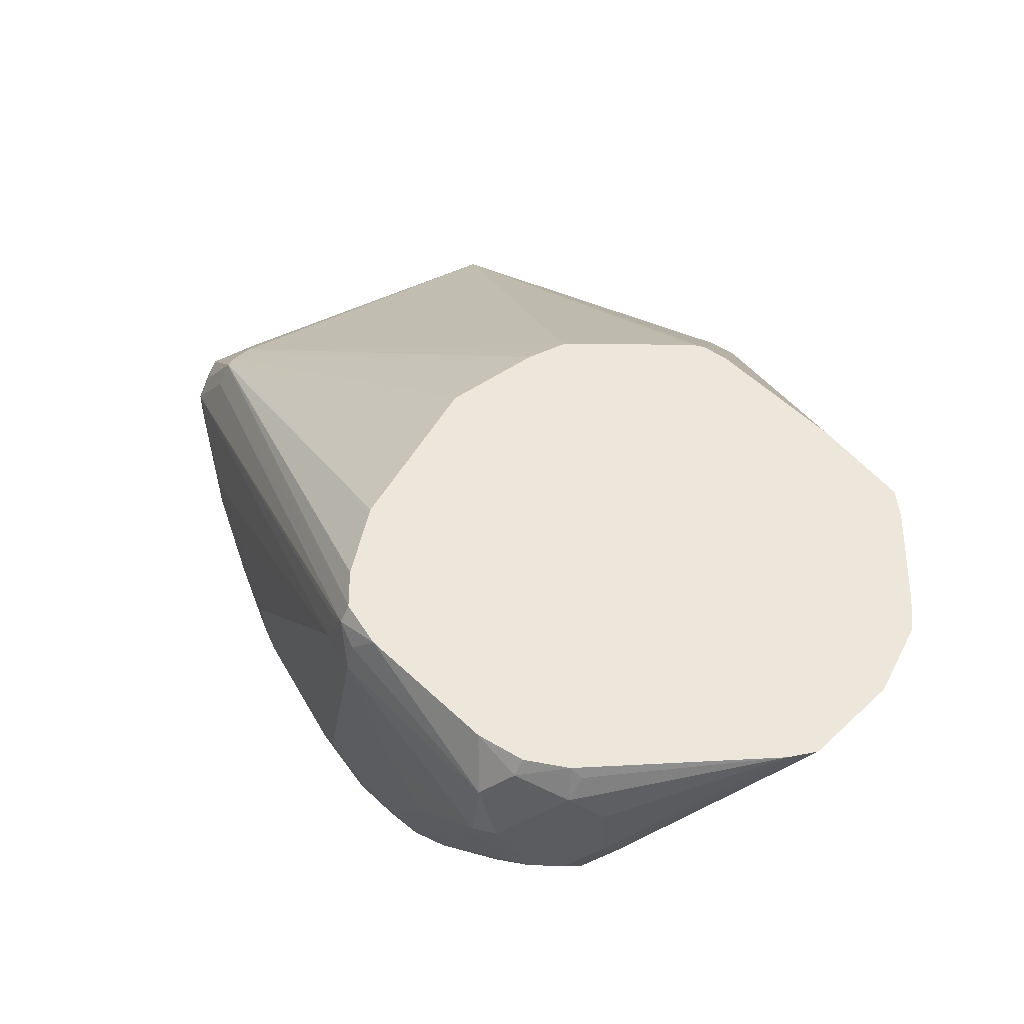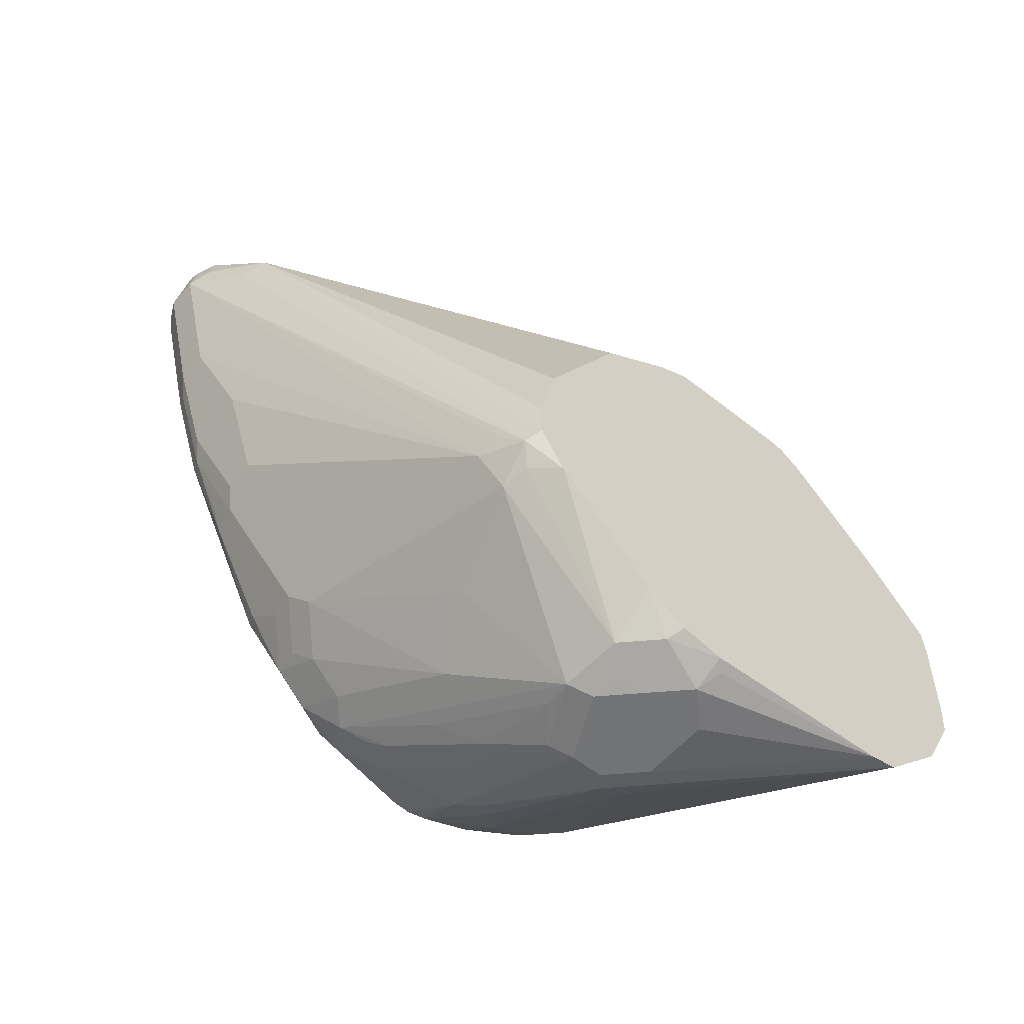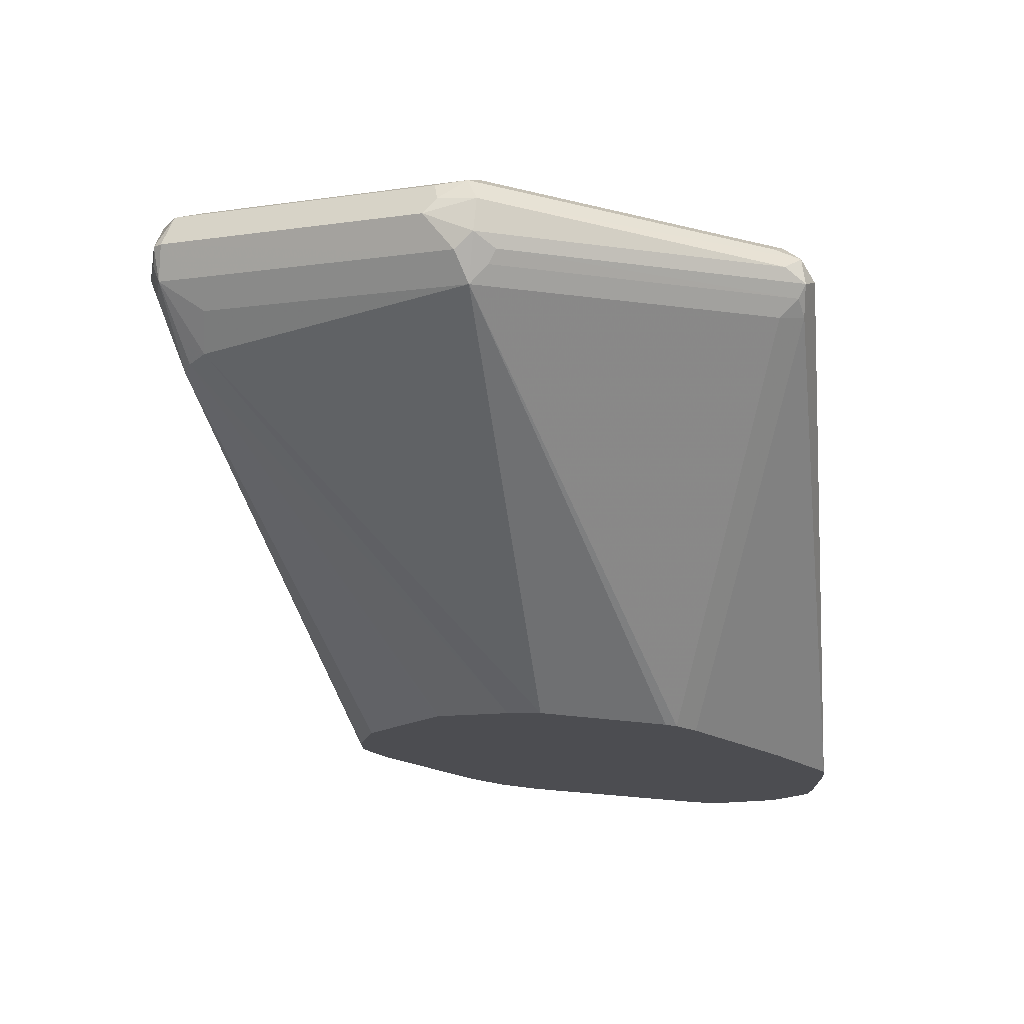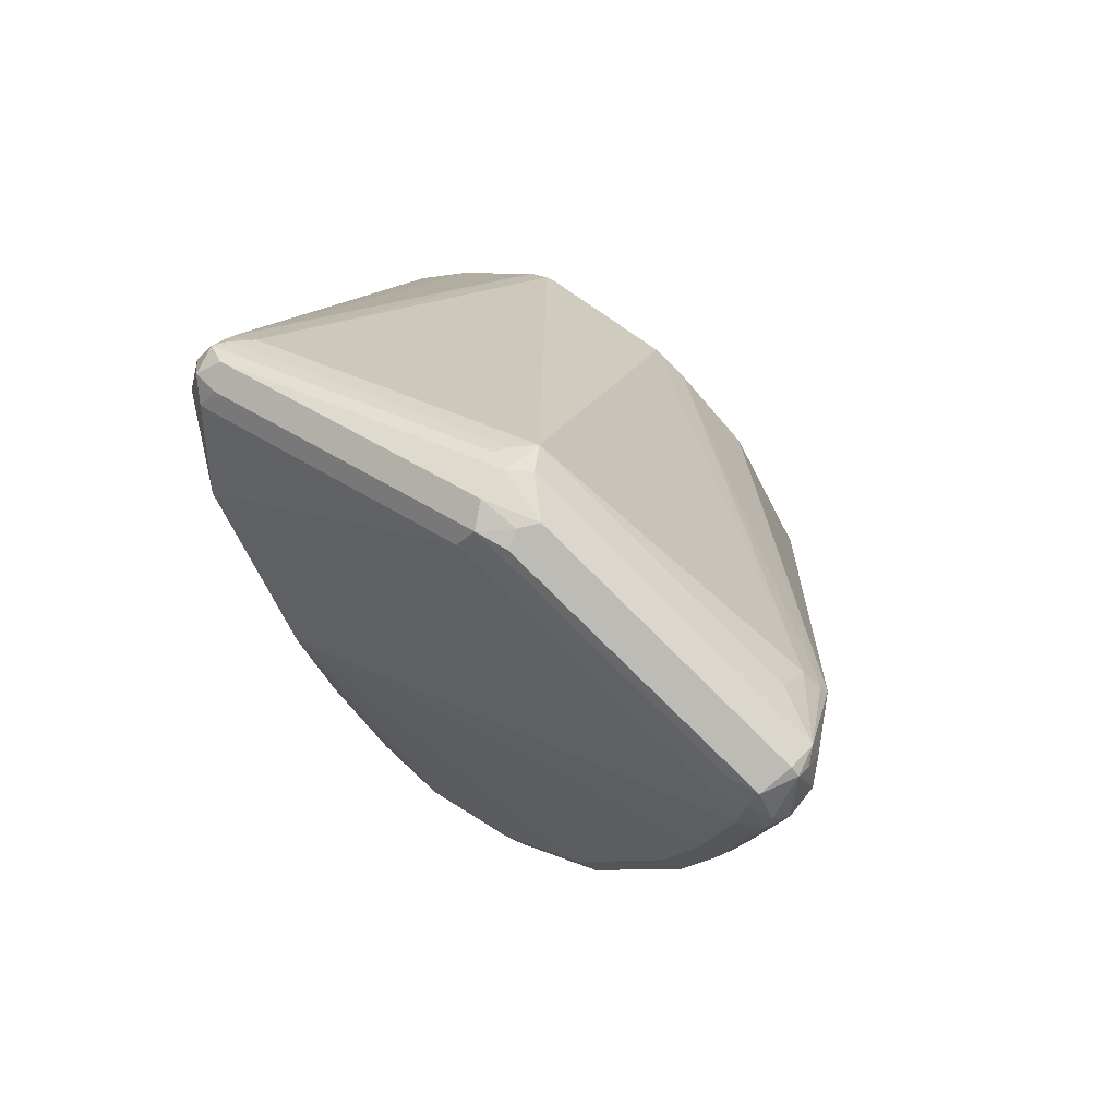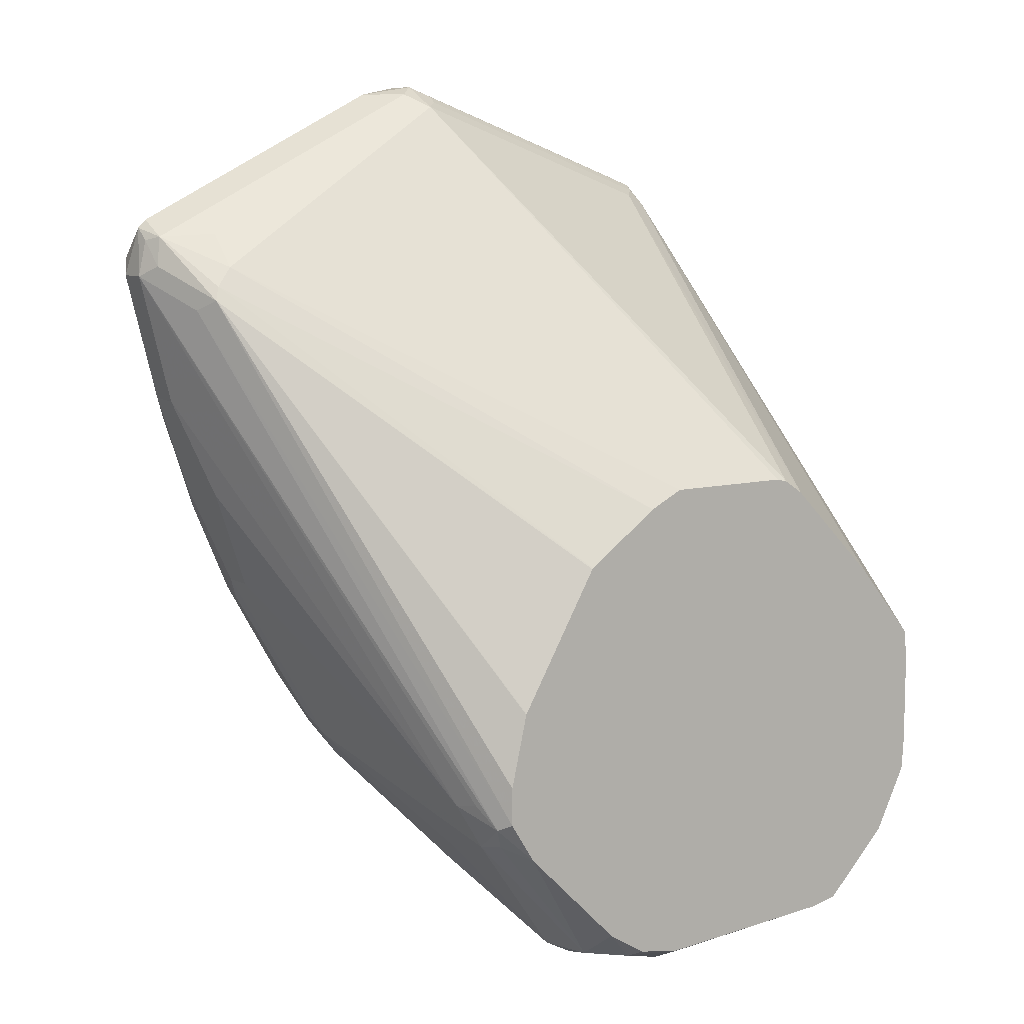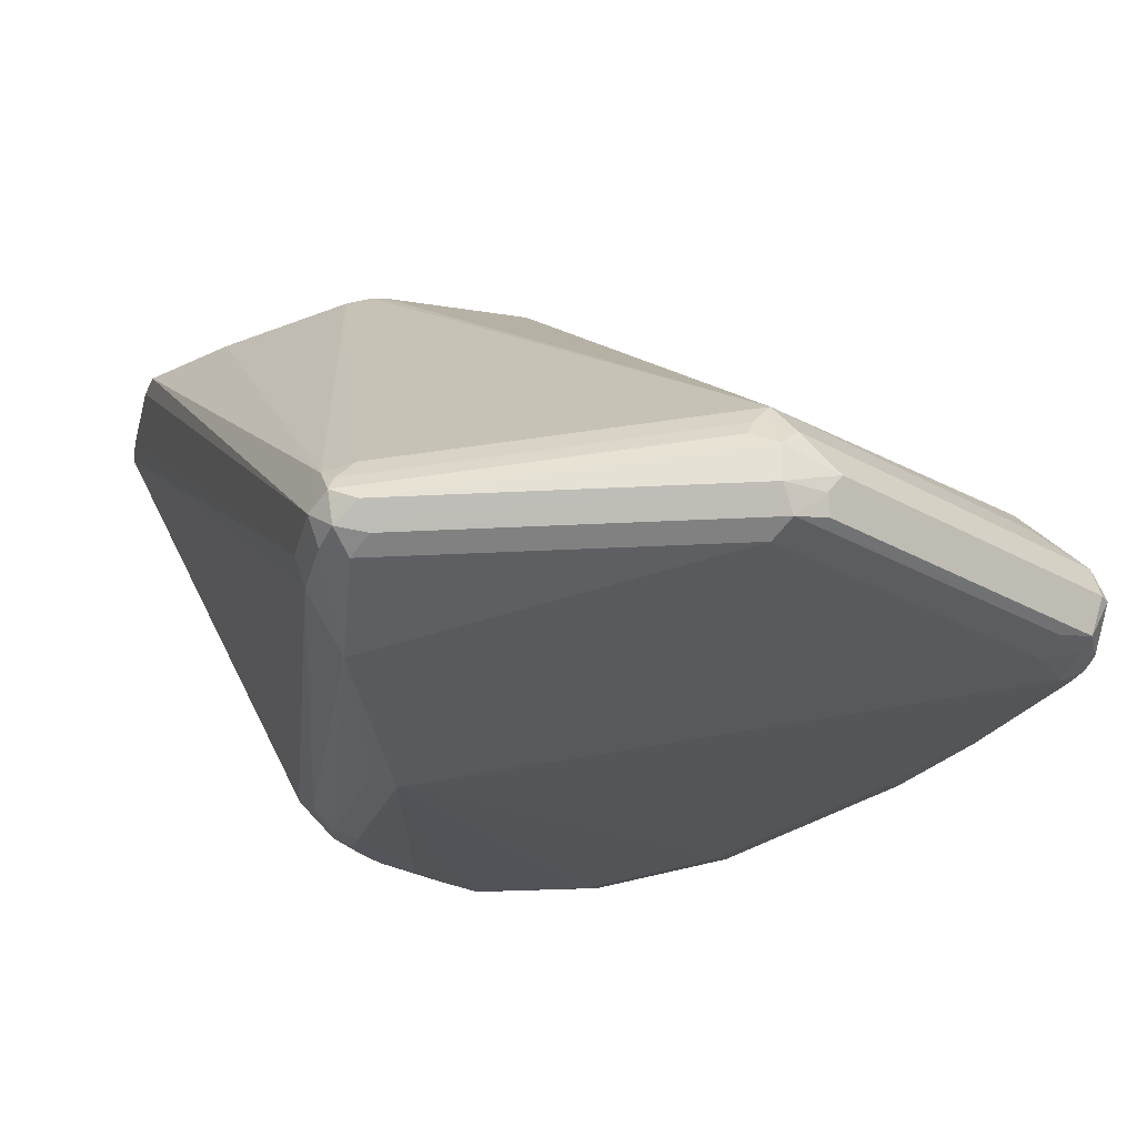
<metadata>
{"format":"obj","ext":"obj","renderer":"f3d","projection":"perspective","resolution":1024,"background":"white","views":[{"elev":-35.3,"azim":179.7,"up":"+Z"},{"elev":-55.9,"azim":140.1,"up":"+Z"},{"elev":73.8,"azim":-174.6,"up":"+Z"},{"elev":65.3,"azim":38.0,"up":"+Z"},{"elev":9.1,"azim":145.8,"up":"+Z"},{"elev":-28.5,"azim":-13.8,"up":"+Y"}]}
</metadata>
<code>
v 0.03984 -0.3133 0.2438
v 0.0409 -0.3133 0.2525
v 0.03984 -0.3133 0.2155
v 0.06846 -0.4302 0.3911
v 0.05904 -0.3133 0.2742
v 0.0709 -0.4192 0.3911
v 0.04054 -0.3133 0.2055
v 0.06846 -0.4302 0.3716
v 0.07173 -0.4368 0.3879
v 0.07335 -0.4351 0.396
v 0.07173 -0.427 0.3976
v 0.06357 -0.3133 0.2787
v 0.07335 -0.4229 0.396
v 0.07825 -0.4172 0.3944
v 0.08766 -0.3133 0.3028
v 0.08312 -0.3133 0.2982
v 0.06881 -0.3133 0.284
v 0.05031 -0.3133 0.186
v 0.09291 -0.4254 0.2225
v 0.09128 -0.427 0.2314
v 0.07173 -0.4368 0.3683
v 0.07825 -0.44 0.3911
v 0.08312 -0.4474 0.3569
v 0.0815 -0.4368 0.3976
v 0.1695 -0.4368 0.427
v 0.1662 -0.4302 0.4303
v 0.07825 -0.4302 0.4009
v 0.1597 -0.4172 0.427
v 0.1613 -0.4131 0.4254
v 0.1662 -0.4074 0.4237
v 0.09396 -0.3133 0.307
v 0.08872 -0.3133 0.3035
v 0.05867 -0.3133 0.1776
v 0.09291 -0.4156 0.2127
v 0.1027 -0.4351 0.2225
v 0.09453 -0.4335 0.238
v 0.1125 -0.4351 0.2127
v 0.1662 -0.44 0.4205
v 0.1011 -0.4466 0.2901
v 0.1076 -0.4498 0.2934
v 0.2444 -0.44 0.3813
v 0.1011 -0.4368 0.2314
v 0.1785 -0.4351 0.4254
v 0.1772 -0.4302 0.4278
v 0.2477 -0.4368 0.3879
v 0.2567 -0.4351 0.3863
v 0.1809 -0.4254 0.4278
v 0.1662 -0.4205 0.4303
v 0.1711 -0.4156 0.4278
v 0.1809 -0.4156 0.4229
v 0.2444 -0.4074 0.3846
v 0.2444 -0.3977 0.3748
v 0.1366 -0.3133 0.3078
v 0.09745 -0.3133 0.3078
v 0.06986 -0.3133 0.1664
v 0.1027 -0.4156 0.2029
v 0.1125 -0.4254 0.2029
v 0.1076 -0.4376 0.2237
v 0.1271 -0.4335 0.2021
v 0.1174 -0.4376 0.2139
v 0.2347 -0.44 0.3031
v 0.2444 -0.44 0.3325
v 0.2542 -0.44 0.3716
v 0.1076 -0.44 0.2347
v 0.1271 -0.44 0.2152
v 0.1467 -0.44 0.2054
v 0.176 -0.44 0.2152
v 0.1956 -0.44 0.2347
v 0.2053 -0.44 0.2445
v 0.2555 -0.4376 0.3813
v 0.2591 -0.4254 0.3887
v 0.2616 -0.4351 0.3765
v 0.2616 -0.4254 0.3863
v 0.2493 -0.4156 0.3887
v 0.2591 -0.4156 0.3838
v 0.2518 -0.4009 0.3728
v 0.2493 -0.396 0.3691
v 0.1469 -0.3133 0.3028
v 0.07825 -0.3133 0.1646
v 0.1271 -0.352 0.1565
v 0.1222 -0.3569 0.1589
v 0.1222 -0.3667 0.1638
v 0.1271 -0.4205 0.1919
v 0.1222 -0.4254 0.198
v 0.1418 -0.4351 0.198
v 0.1369 -0.4376 0.2041
v 0.2396 -0.4376 0.2982
v 0.2493 -0.4376 0.3276
v 0.2591 -0.4376 0.3667
v 0.2608 -0.4368 0.3716
v 0.1467 -0.4368 0.1989
v 0.1516 -0.4376 0.2005
v 0.1809 -0.4376 0.2102
v 0.1907 -0.4376 0.22
v 0.2102 -0.4376 0.2396
v 0.264 -0.4302 0.3716
v 0.264 -0.4205 0.3716
v 0.2616 -0.4205 0.3826
v 0.2608 -0.414 0.3748
v 0.251 -0.3944 0.3651
v 0.1691 -0.3133 0.287
v 0.1366 -0.3133 0.1612
v 0.1337 -0.3162 0.1597
v 0.1369 -0.3227 0.1565
v 0.1271 -0.3325 0.1565
v 0.1369 -0.3618 0.1565
v 0.132 -0.3667 0.1589
v 0.1369 -0.4107 0.1821
v 0.1467 -0.414 0.1825
v 0.2412 -0.4335 0.2966
v 0.2298 -0.4327 0.2689
v 0.251 -0.4335 0.3259
v 0.2542 -0.4302 0.3325
v 0.1662 -0.4237 0.1923
v 0.176 -0.4335 0.2021
v 0.1907 -0.4327 0.2102
v 0.2004 -0.4327 0.22
v 0.2119 -0.4335 0.238
v 0.2542 -0.4009 0.3618
v 0.2542 -0.4205 0.3325
v 0.2053 -0.3325 0.2152
v 0.2037 -0.3243 0.2168
v 0.2004 -0.3178 0.2102
v 0.1694 -0.3133 0.2867
v 0.1982 -0.3133 0.2125
v 0.1982 -0.3133 0.224
v 0.1932 -0.3133 0.2457
v 0.1931 -0.3133 0.2459
v 0.1493 -0.3133 0.1636
v 0.1516 -0.3178 0.1614
v 0.1451 -0.3243 0.1581
v 0.1467 -0.3325 0.1565
v 0.1467 -0.3618 0.1565
v 0.1369 -0.3683 0.1597
v 0.1418 -0.4058 0.1785
v 0.1467 -0.3814 0.1662
v 0.1564 -0.4021 0.1785
v 0.2444 -0.4302 0.3031
v 0.2322 -0.4315 0.2738
v 0.2314 -0.4237 0.2673
v 0.2347 -0.4205 0.2738
v 0.2102 -0.4229 0.2298
v 0.2119 -0.414 0.2282
v 0.1711 -0.418 0.1907
v 0.176 -0.4192 0.1931
v 0.1809 -0.4278 0.2005
v 0.1825 -0.4237 0.1989
v 0.189 -0.4172 0.2021
v 0.1988 -0.4172 0.2119
v 0.2021 -0.4237 0.2184
v 0.2347 -0.4107 0.2738
v 0.2444 -0.4107 0.3031
v 0.2021 -0.3357 0.2086
v 0.1988 -0.3292 0.2021
v 0.1972 -0.3211 0.2037
v 0.1907 -0.3133 0.2005
v 0.1613 -0.3133 0.1711
v 0.1613 -0.3276 0.1614
v 0.1548 -0.3341 0.1581
v 0.1564 -0.3423 0.1565
v 0.163 -0.3455 0.1597
v 0.1532 -0.3651 0.1597
v 0.1564 -0.3826 0.1687
v 0.1467 -0.3683 0.1597
v 0.1727 -0.414 0.1891
v 0.2282 -0.4172 0.2608
v 0.2086 -0.4074 0.2217
v 0.2151 -0.4107 0.2347
v 0.1711 -0.3936 0.1809
v 0.1727 -0.3846 0.1793
v 0.1793 -0.3781 0.1825
v 0.2282 -0.4074 0.2608
v 0.189 -0.3586 0.1923
v 0.1613 -0.3545 0.1614
v 0.1613 -0.3838 0.1711
f 97 123 119
f 99 119 100
f 100 125 126
f 100 119 125
f 100 127 128
f 100 124 101
f 97 122 123
f 97 119 99
f 97 120 121
f 97 99 98
f 96 120 97
f 96 113 120
f 95 118 111
f 95 117 118
f 95 116 117
f 94 116 95
f 93 116 94
f 97 121 122
f 100 128 124
f 104 130 131
f 102 130 104
f 110 141 138
f 110 140 141
f 93 115 116
f 110 139 140
f 110 111 139
f 110 113 112
f 110 138 113
f 109 137 114
f 102 129 130
f 109 136 137
f 109 135 134
f 108 135 109
f 107 134 135
f 106 134 107
f 106 164 134
f 106 133 164
f 104 131 132
f 102 104 103
f 109 134 136
f 107 135 108
f 80 106 107
f 92 114 115
f 80 105 104
f 79 105 80
f 79 104 105
f 79 103 104
f 79 102 103
f 77 101 78
f 77 100 101
f 76 100 77
f 80 104 132
f 75 100 76
f 75 98 99
f 73 98 75
f 73 97 98
f 73 96 97
f 72 96 73
f 72 90 96
f 111 118 142
f 71 75 74
f 75 99 100
f 92 115 93
f 80 132 160
f 80 133 106
f 91 114 92
f 91 109 114
f 89 96 90
f 88 96 89
f 88 113 96
f 88 112 113
f 87 111 110
f 87 95 111
f 80 160 133
f 87 112 88
f 85 109 91
f 85 108 109
f 85 91 86
f 83 108 85
f 83 107 108
f 82 107 83
f 81 107 82
f 80 107 81
f 87 110 112
f 111 142 143
f 140 166 141
f 111 140 139
f 153 167 154
f 153 168 167
f 151 172 153
f 149 167 150
f 149 171 167
f 148 171 149
f 147 171 148
f 147 170 171
f 147 169 170
f 147 165 169
f 145 165 147
f 145 147 146
f 144 165 145
f 143 150 167
f 143 168 166
f 143 167 168
f 142 150 143
f 153 172 166
f 153 166 168
f 154 173 161
f 154 161 158
f 71 73 75
f 169 175 174
f 167 171 173
f 165 175 169
f 163 175 165
f 162 175 163
f 162 174 175
f 161 174 162
f 141 172 151
f 161 169 174
f 161 171 170
f 161 173 171
f 158 160 159
f 158 161 160
f 156 158 157
f 155 158 156
f 154 167 173
f 154 158 155
f 161 170 169
f 141 166 172
f 140 143 166
f 137 163 165
f 120 152 121
f 120 151 152
f 119 123 125
f 117 150 142
f 117 149 150
f 117 142 118
f 116 149 117
f 116 148 149
f 121 151 153
f 116 147 148
f 115 146 116
f 115 145 146
f 114 137 144
f 114 145 115
f 114 144 145
f 113 151 120
f 113 141 151
f 113 138 141
f 116 146 147
f 111 143 140
f 121 153 154
f 121 123 122
f 137 164 163
f 137 165 144
f 136 164 137
f 134 164 136
f 133 163 164
f 133 162 163
f 133 161 162
f 133 160 161
f 121 154 123
f 132 159 160
f 130 157 158
f 130 159 131
f 130 158 159
f 129 157 130
f 123 154 155
f 123 156 125
f 123 155 156
f 121 152 151
f 131 159 132
f 70 90 72
f 100 126 127
f 68 94 69
f 13 30 14
f 13 29 30
f 13 28 29
f 11 28 13
f 11 48 28
f 11 27 48
f 10 22 24
f 10 27 11
f 14 30 31
f 10 26 27
f 10 24 25
f 9 23 22
f 9 21 23
f 9 22 10
f 7 21 8
f 7 20 21
f 7 19 20
f 7 18 19
f 10 25 26
f 6 17 12
f 14 31 32
f 18 33 34
f 25 38 45
f 25 44 26
f 25 43 44
f 23 42 39
f 23 36 42
f 23 41 38
f 23 40 41
f 23 39 40
f 14 32 15
f 22 23 38
f 22 38 25
f 21 36 23
f 20 36 21
f 19 37 35
f 19 34 37
f 19 36 20
f 19 35 36
f 18 34 19
f 22 25 24
f 25 45 46
f 6 16 17
f 6 14 15
f 1 156 157
f 1 125 156
f 1 126 125
f 1 127 126
f 1 128 127
f 1 124 128
f 1 101 124
f 1 78 101
f 1 157 129
f 1 53 78
f 1 32 31
f 1 15 32
f 1 16 15
f 1 17 16
f 1 12 17
f 1 5 12
f 1 2 5
f 69 94 95
f 1 54 53
f 6 15 16
f 1 129 102
f 1 79 55
f 6 13 14
f 6 11 13
f 5 6 12
f 4 11 6
f 4 10 11
f 4 9 10
f 4 21 9
f 4 8 21
f 1 102 79
f 3 7 8
f 2 4 6
f 1 4 2
f 1 8 4
f 1 3 8
f 1 7 3
f 1 18 7
f 1 33 18
f 1 55 33
f 2 6 5
f 25 46 43
f 1 31 54
f 26 47 48
f 57 82 83
f 57 84 59
f 57 83 84
f 56 82 57
f 55 82 56
f 55 81 82
f 55 80 81
f 55 79 80
f 58 60 64
f 52 78 53
f 52 76 77
f 52 75 76
f 51 75 52
f 51 74 75
f 50 74 51
f 50 71 74
f 47 71 50
f 47 49 48
f 52 77 78
f 47 50 49
f 59 84 83
f 59 85 86
f 68 93 94
f 26 44 47
f 67 93 68
f 66 93 67
f 66 92 93
f 66 86 91
f 65 86 66
f 63 90 70
f 59 83 85
f 63 89 90
f 62 88 89
f 61 95 87
f 61 69 95
f 61 88 62
f 61 87 88
f 60 65 64
f 60 86 65
f 59 86 60
f 62 89 63
f 46 73 71
f 66 91 92
f 46 70 72
f 37 57 59
f 35 37 58
f 35 42 36
f 35 58 42
f 34 57 37
f 34 56 57
f 34 55 56
f 33 55 34
f 30 54 31
f 30 53 54
f 30 52 53
f 30 51 52
f 30 50 51
f 30 48 49
f 29 48 30
f 26 48 27
f 46 72 73
f 37 59 60
f 37 60 58
f 30 49 50
f 39 42 64
f 45 70 46
f 43 71 47
f 38 41 45
f 43 46 71
f 43 47 44
f 42 58 64
f 41 63 70
f 41 70 45
f 40 69 61
f 28 48 29
f 40 67 68
f 39 64 40
f 40 66 67
f 40 65 66
f 40 64 65
f 40 68 69
f 40 63 41
f 40 62 63
f 40 61 62

</code>
